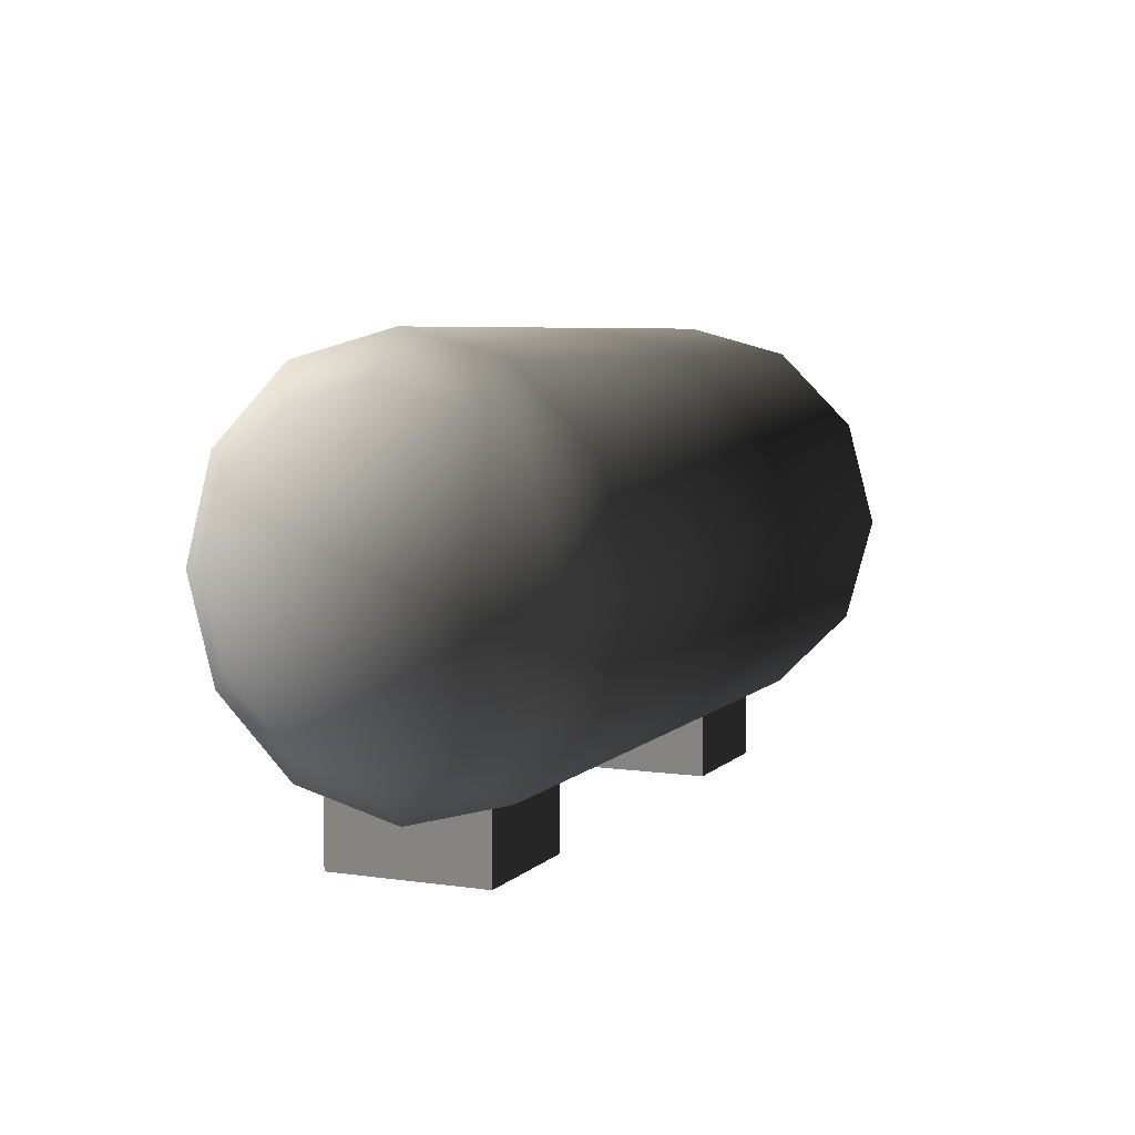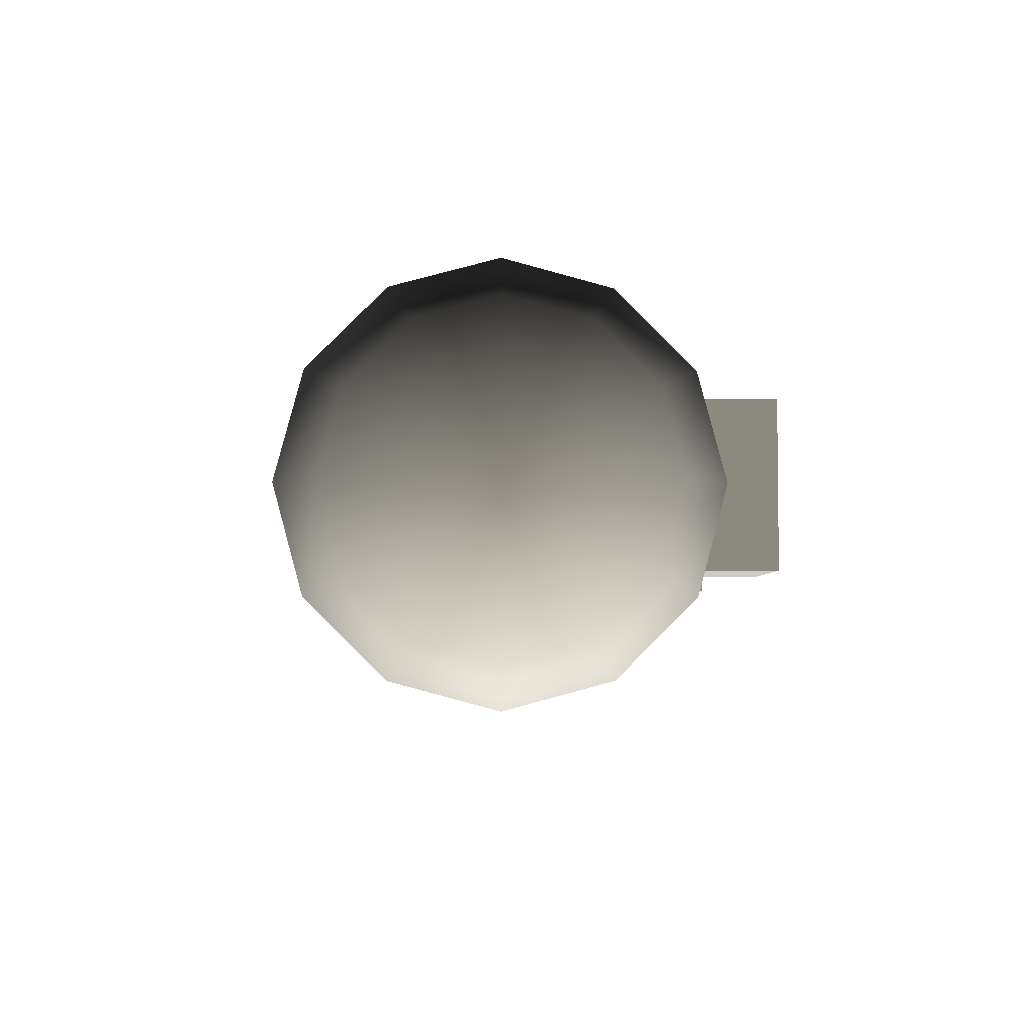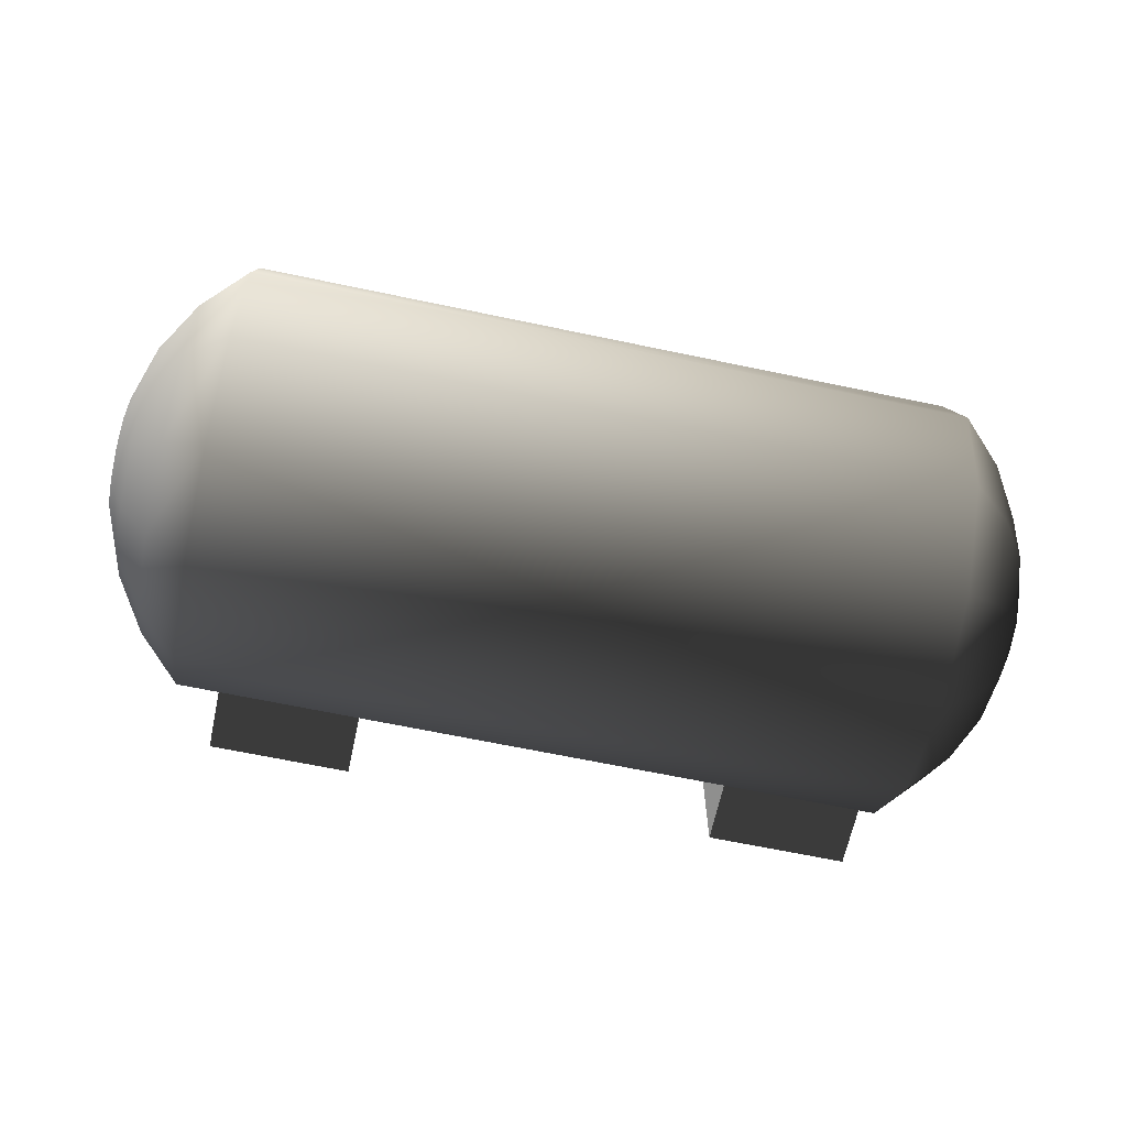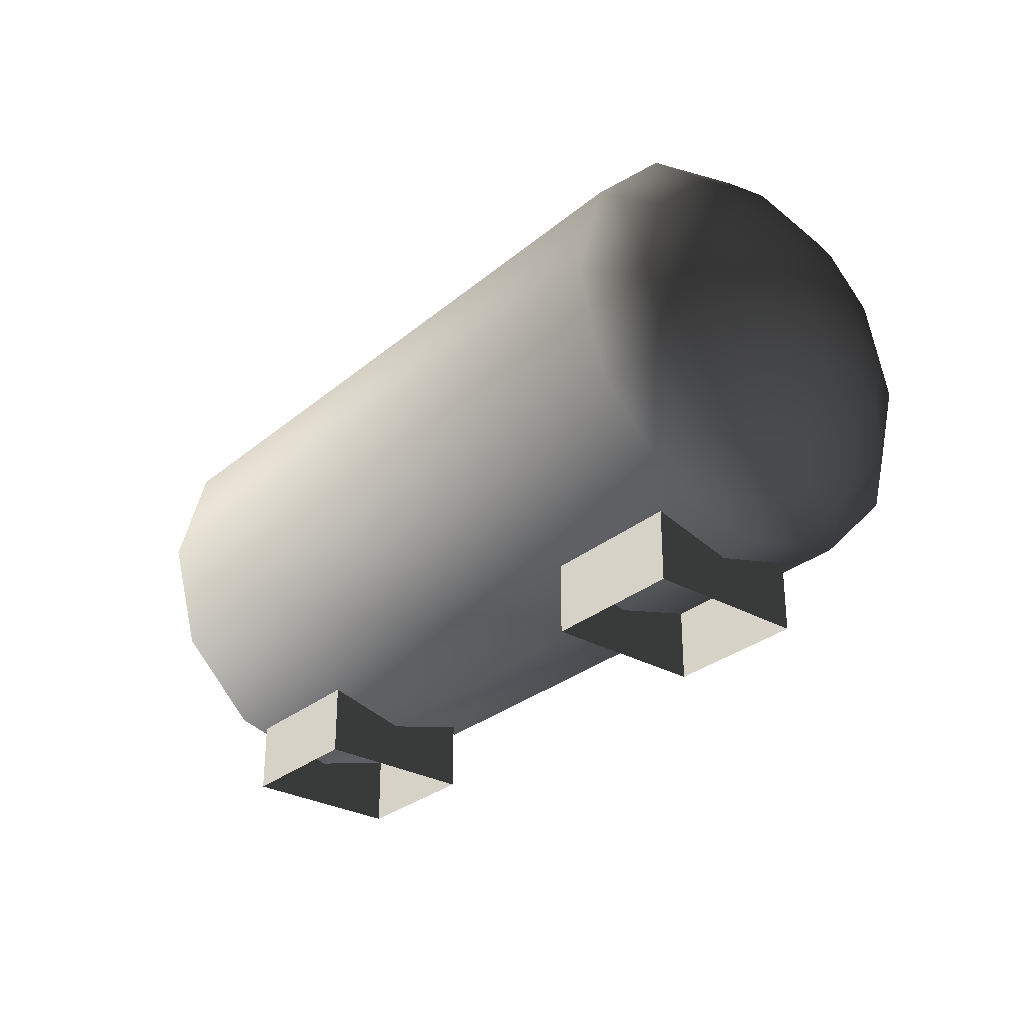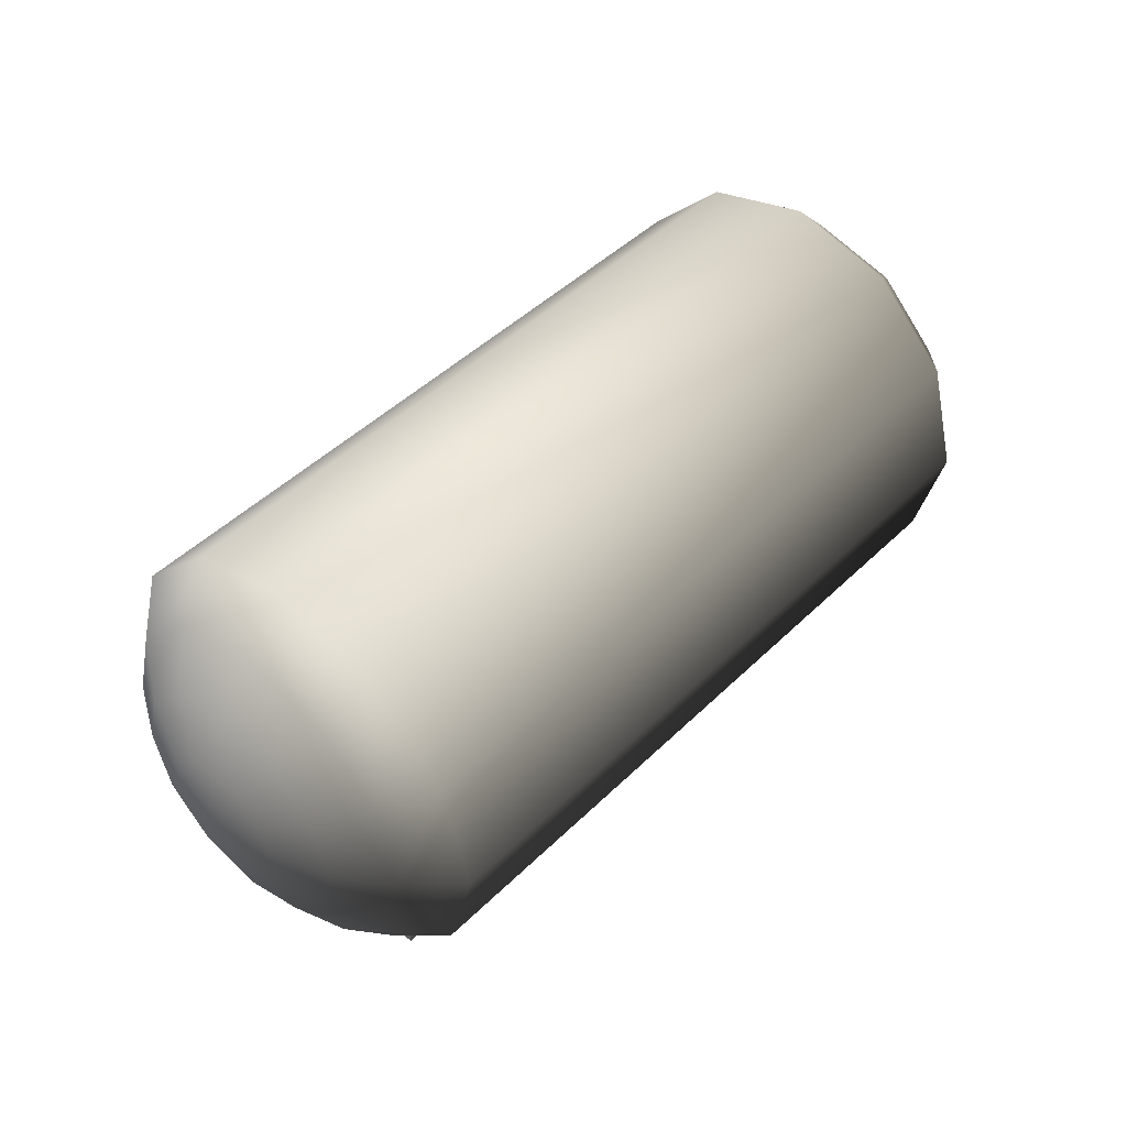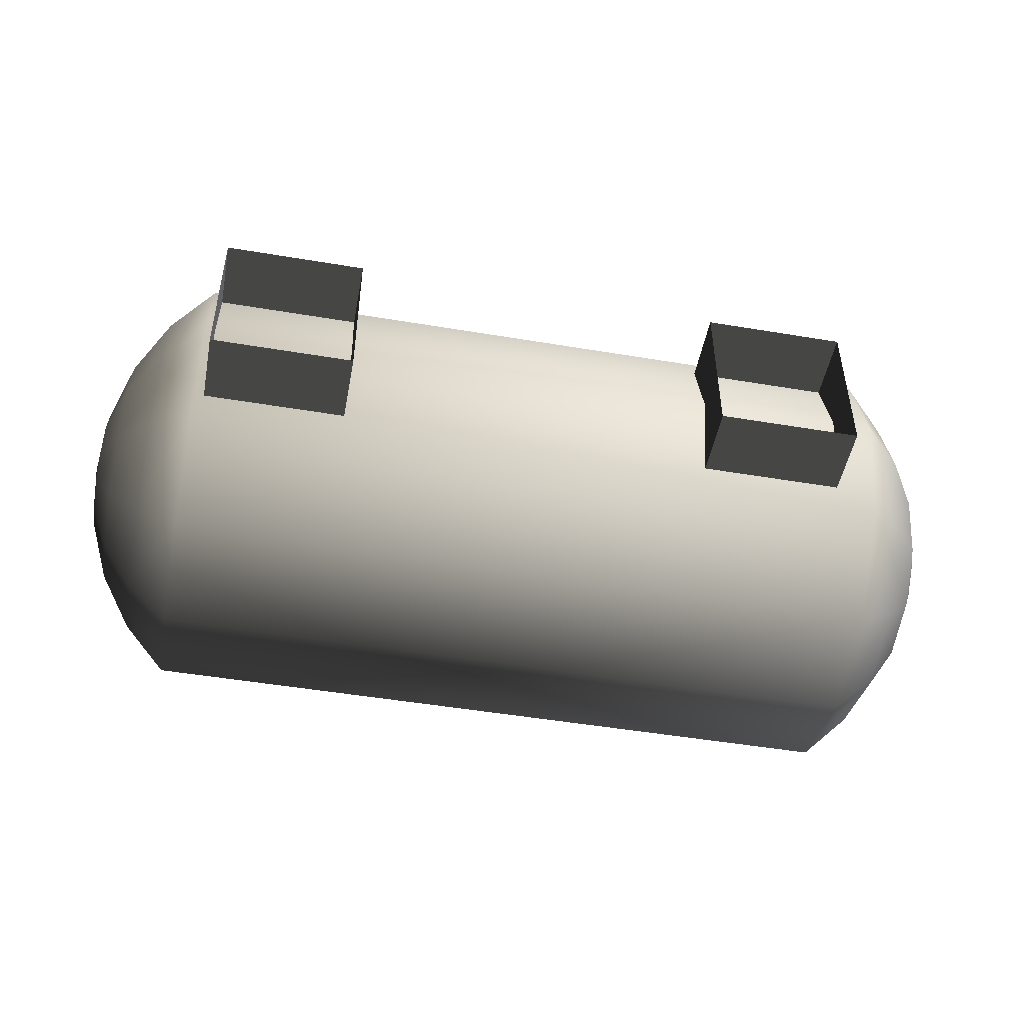
<metadata>
{"format":"obj","ext":"obj","renderer":"f3d","projection":"perspective","resolution":1024,"background":"white","views":[{"elev":6.1,"azim":-66.5,"up":"+Y"},{"elev":-4.4,"azim":-92.3,"up":"+Z"},{"elev":-65.2,"azim":168.0,"up":"+Z"},{"elev":-29.5,"azim":50.5,"up":"+Y"},{"elev":46.1,"azim":132.0,"up":"+Y"},{"elev":-48.8,"azim":-10.6,"up":"+Z"}]}
</metadata>
<code>
v 2.357 1.345 -7.574e-06
v 2.322 1.5 -0.2694
v 2.322 1.345 -0.311
v 2.322 1.614 -0.1555
v 2.322 1.656 -7.833e-06
v 2.322 1.614 0.1555
v 2.322 1.5 0.2693
v 2.322 1.345 0.311
v 2.322 1.189 0.2693
v 2.322 1.075 0.1555
v 2.322 1.034 -7.833e-06
v 2.322 1.075 -0.1555
v 2.322 1.189 -0.2694
v 2.219 1.648 -0.5252
v 2.219 1.345 -0.6064
v 2.219 1.87 -0.3032
v 2.219 1.951 -7.738e-06
v 2.219 1.87 0.3032
v 2.219 1.648 0.5252
v 2.219 1.345 0.6064
v 2.219 1.041 0.5252
v 2.219 0.8195 0.3032
v 2.219 0.7382 -7.738e-06
v 2.219 0.8195 -0.3032
v 2.219 1.041 -0.5252
v 2.052 1.78 -0.7546
v 2.052 1.345 -0.8713
v 2.052 2.099 -0.4357
v 2.052 2.216 -6.402e-06
v 2.052 2.099 0.4356
v 2.052 1.78 0.7546
v 2.052 1.345 0.8713
v 2.052 0.909 0.7546
v 2.052 0.5901 0.4356
v 2.052 0.4733 -6.402e-06
v 2.052 0.5901 -0.4357
v 2.052 0.909 -0.7546
v 1.831 1.891 -0.946
v 1.831 1.345 -1.092
v 1.831 2.291 -0.5462
v 1.831 2.437 -7.857e-06
v 1.831 2.291 0.5462
v 1.831 1.891 0.946
v 1.831 1.345 1.092
v 1.831 0.7984 0.946
v 1.831 0.3986 0.5462
v 1.831 0.2522 -7.857e-06
v 1.831 0.3986 -0.5462
v 1.831 0.7984 -0.946
v -1.831 1.891 -0.946
v 1.831 1.345 -1.092
v 1.831 1.891 -0.946
v -1.831 1.345 -1.092
v -1.831 2.291 -0.5462
v 1.831 2.291 -0.5462
v -1.831 2.437 -5.674e-06
v 1.831 2.437 -7.857e-06
v -1.831 2.291 0.5462
v 1.831 2.291 0.5462
v -1.831 1.891 0.946
v 1.831 1.891 0.946
v -1.831 1.345 1.092
v 1.831 1.345 1.092
v -1.831 0.7984 0.946
v 1.831 0.7984 0.946
v -1.831 0.3986 0.5462
v 1.831 0.3986 0.5462
v 1.831 0.7984 -0.946
v -1.831 0.7984 -0.946
v 1.831 0.3986 -0.5462
v -1.831 0.3986 -0.5462
v 1.831 0.2522 -7.857e-06
v -1.831 0.2522 -5.674e-06
v 1.831 0.3986 0.5462
v -1.831 0.3986 0.5462
v -2.052 1.78 -0.7546
v -1.831 1.345 -1.092
v -1.831 1.891 -0.946
v -2.052 1.345 -0.8713
v -2.052 2.099 -0.4357
v -1.831 2.291 -0.5462
v -2.052 2.216 -7.131e-06
v -1.831 2.437 -5.674e-06
v -2.052 2.099 0.4356
v -1.831 2.291 0.5462
v -2.052 1.78 0.7546
v -1.831 1.891 0.946
v -2.052 1.345 0.8713
v -1.831 1.345 1.092
v -2.052 0.909 0.7546
v -1.831 0.7984 0.946
v -2.052 0.5901 0.4356
v -1.831 0.3986 0.5462
v -2.052 0.4733 -7.047e-06
v -1.831 0.2522 -5.674e-06
v -2.052 0.5901 -0.4357
v -1.831 0.3986 -0.5462
v -2.052 0.909 -0.7546
v -1.831 0.7984 -0.946
v -2.219 1.345 0.6064
v -2.219 1.648 0.5252
v -2.219 1.87 0.3032
v -2.219 1.951 -5.794e-06
v -2.219 1.87 -0.3032
v -2.219 1.648 -0.5252
v -2.219 1.345 -0.6064
v -2.219 1.041 -0.5252
v -2.322 1.5 -0.2694
v -2.322 1.345 -0.311
v -2.322 1.614 -0.1555
v -2.322 1.656 -5.697e-06
v -2.322 1.614 0.1555
v -2.322 1.5 0.2693
v -2.322 1.345 0.311
v -2.322 1.189 0.2693
v -2.219 1.041 0.5252
v -2.219 0.8195 0.3032
v -2.219 0.7382 -5.794e-06
v -2.219 0.8195 -0.3032
v -2.322 1.075 0.1555
v -2.322 1.034 -5.697e-06
v -2.322 1.075 -0.1555
v -2.322 1.189 -0.2694
v -2.357 1.345 -5.96e-06
v 1.623 -6.85e-08 0.4181
v 1.623 0.441 -0.4182
v 1.623 -6.85e-08 -0.4182
v 1.623 0.441 0.4181
v 1.623 -6.85e-08 -0.4182
v 0.892 0.441 -0.4182
v 0.892 1.356e-07 -0.4182
v 1.623 0.441 -0.4182
v 0.892 1.356e-07 -0.4182
v 0.892 0.441 0.4181
v 0.892 1.356e-07 0.4181
v 0.892 0.441 -0.4182
v 0.892 1.356e-07 0.4181
v 1.623 0.441 0.4181
v 1.623 -6.85e-08 0.4181
v 0.892 0.441 0.4181
v -1.052 7.478e-07 0.4181
v -1.052 0.441 -0.4182
v -1.052 7.478e-07 -0.4182
v -1.052 0.441 0.4181
v -1.052 7.478e-07 -0.4182
v -1.783 0.441 -0.4182
v -1.783 9.519e-07 -0.4182
v -1.052 0.441 -0.4182
v -1.783 9.519e-07 -0.4182
v -1.783 0.441 0.4181
v -1.783 9.519e-07 0.4181
v -1.783 0.441 -0.4182
v -1.783 9.519e-07 0.4181
v -1.052 0.441 0.4181
v -1.052 7.478e-07 0.4181
v -1.783 0.441 0.4181
g gas_tank_1_8965_1010
f 1 3 2
f 1 2 4
f 1 4 5
f 1 5 6
f 1 6 7
f 1 7 8
f 1 8 9
f 1 9 10
f 1 10 11
f 1 11 12
f 1 12 13
f 1 13 3
f 14 2 3
f 3 15 14
f 15 3 13
f 16 4 2
f 2 14 16
f 17 5 4
f 4 16 17
f 18 6 5
f 5 17 18
f 19 7 6
f 6 18 19
f 20 8 7
f 7 19 20
f 21 9 8
f 8 20 21
f 22 10 9
f 9 21 22
f 23 11 10
f 10 22 23
f 24 12 11
f 11 23 24
f 25 13 12
f 12 24 25
f 13 25 15
f 26 14 15
f 15 27 26
f 27 15 25
f 28 16 14
f 14 26 28
f 29 17 16
f 16 28 29
f 30 18 17
f 17 29 30
f 31 19 18
f 18 30 31
f 32 20 19
f 19 31 32
f 33 21 20
f 20 32 33
f 34 22 21
f 21 33 34
f 35 23 22
f 22 34 35
f 36 24 23
f 23 35 36
f 37 25 24
f 24 36 37
f 25 37 27
f 38 26 27
f 27 39 38
f 39 27 37
f 40 28 26
f 26 38 40
f 41 29 28
f 28 40 41
f 42 30 29
f 29 41 42
f 43 31 30
f 30 42 43
f 44 32 31
f 31 43 44
f 45 33 32
f 32 44 45
f 46 34 33
f 33 45 46
f 47 35 34
f 34 46 47
f 48 36 35
f 35 47 48
f 49 37 36
f 36 48 49
f 37 49 39
f 50 52 51
f 51 53 50
f 52 50 54
f 54 55 52
f 55 54 56
f 56 57 55
f 57 56 58
f 58 59 57
f 59 58 60
f 60 61 59
f 61 60 62
f 62 63 61
f 63 62 64
f 64 65 63
f 65 64 66
f 66 67 65
f 53 51 68
f 69 68 70
f 70 71 69
f 71 70 72
f 72 73 71
f 73 72 74
f 74 75 73
f 68 69 53
f 76 78 77
f 77 79 76
f 78 76 80
f 80 81 78
f 81 80 82
f 82 83 81
f 83 82 84
f 84 85 83
f 85 84 86
f 86 87 85
f 87 86 88
f 88 89 87
f 89 88 90
f 90 91 89
f 91 90 92
f 92 93 91
f 93 92 94
f 94 95 93
f 95 94 96
f 96 97 95
f 97 96 98
f 98 99 97
f 99 98 79
f 79 77 99
f 100 88 86
f 86 101 100
f 101 86 84
f 84 102 101
f 102 84 82
f 82 103 102
f 103 82 80
f 80 104 103
f 104 80 76
f 105 76 79
f 76 105 104
f 79 106 105
f 106 79 98
f 98 107 106
f 108 105 106
f 106 109 108
f 109 106 107
f 110 104 105
f 105 108 110
f 111 103 104
f 104 110 111
f 112 102 103
f 103 111 112
f 113 101 102
f 102 112 113
f 101 113 114
f 114 100 101
f 100 114 115
f 115 116 100
f 88 100 116
f 116 90 88
f 90 116 117
f 117 92 90
f 92 117 118
f 118 94 92
f 94 118 119
f 119 96 94
f 96 119 107
f 107 98 96
f 120 117 116
f 116 115 120
f 121 118 117
f 117 120 121
f 122 119 118
f 118 121 122
f 123 107 119
f 119 122 123
f 107 123 109
f 120 124 121
f 121 124 122
f 122 124 123
f 123 124 109
f 109 124 108
f 108 124 110
f 110 124 111
f 111 124 112
f 112 124 113
f 113 124 114
f 114 124 115
f 115 124 120
f 125 127 126
f 126 128 125
f 129 131 130
f 130 132 129
f 133 135 134
f 134 136 133
f 137 139 138
f 138 140 137
f 141 143 142
f 142 144 141
f 145 147 146
f 146 148 145
f 149 151 150
f 150 152 149
f 153 155 154
f 154 156 153

</code>
